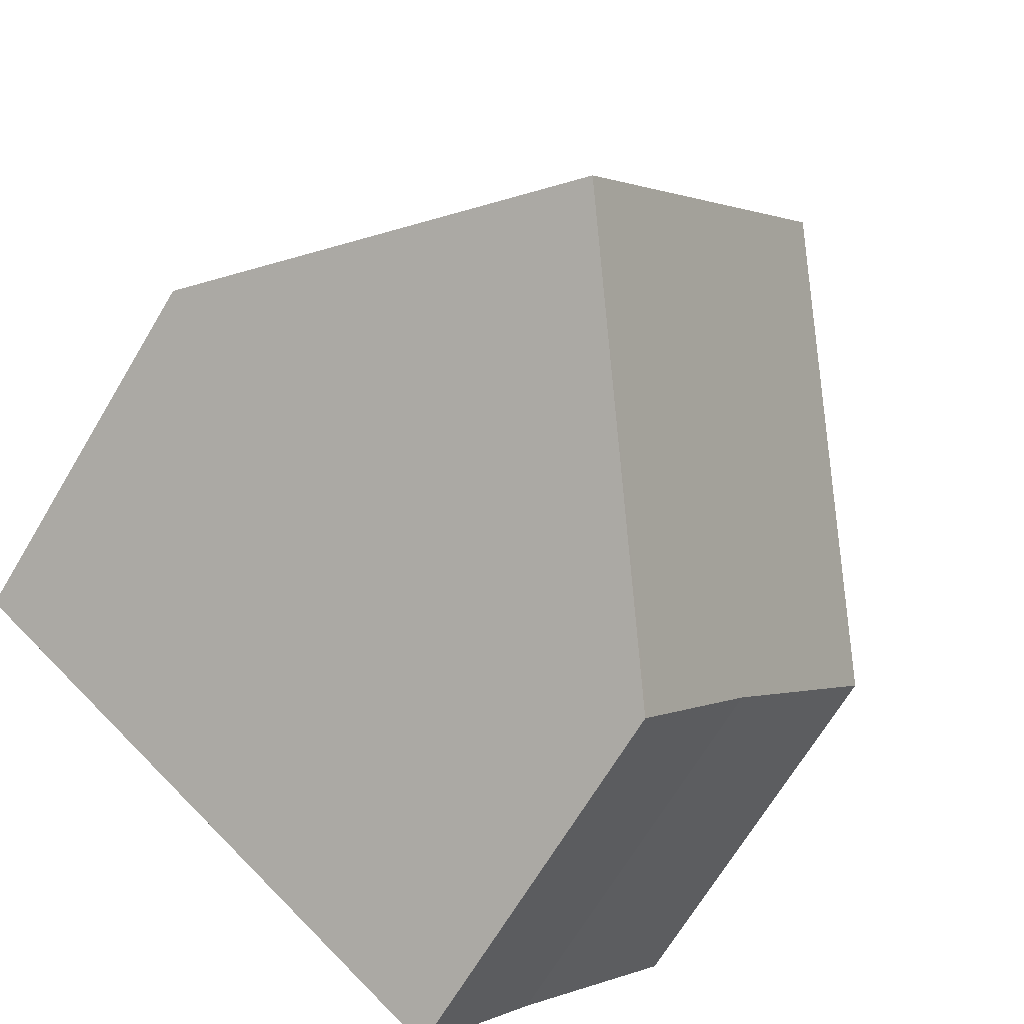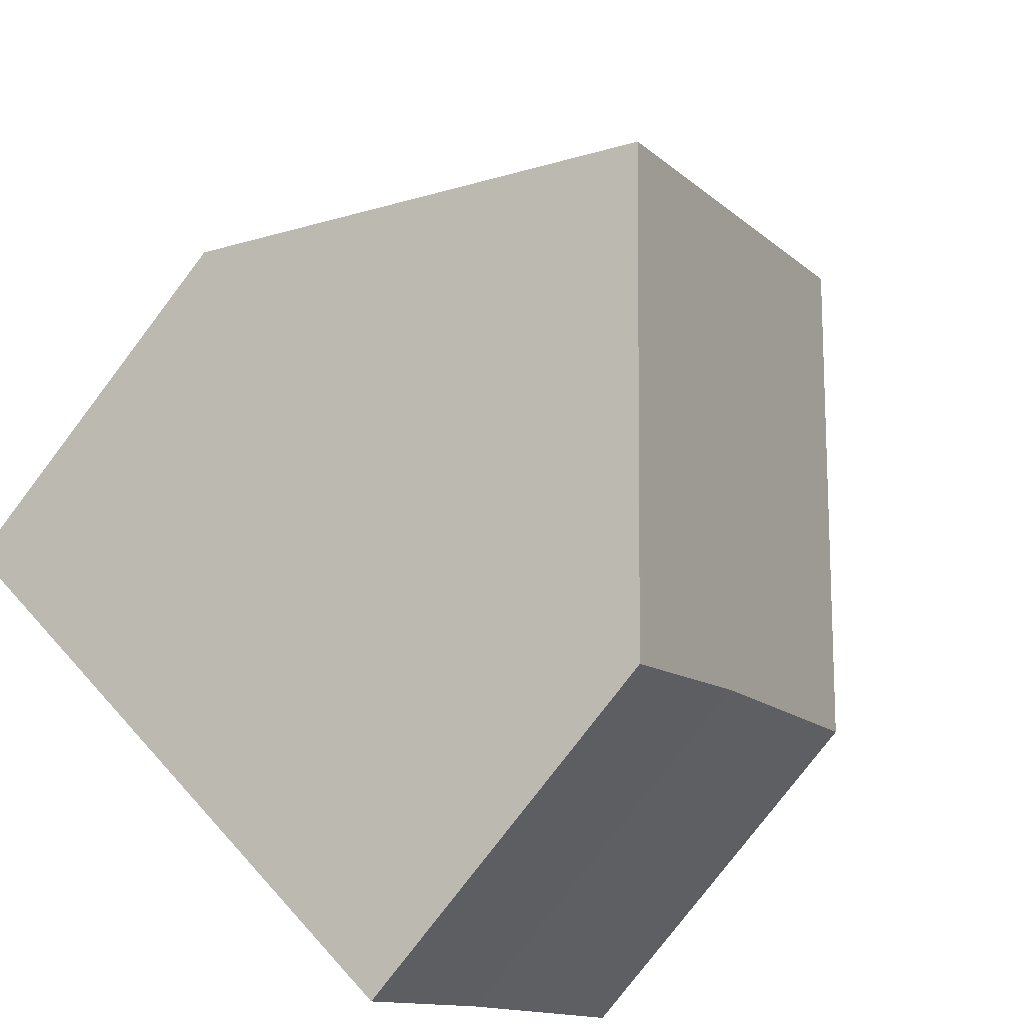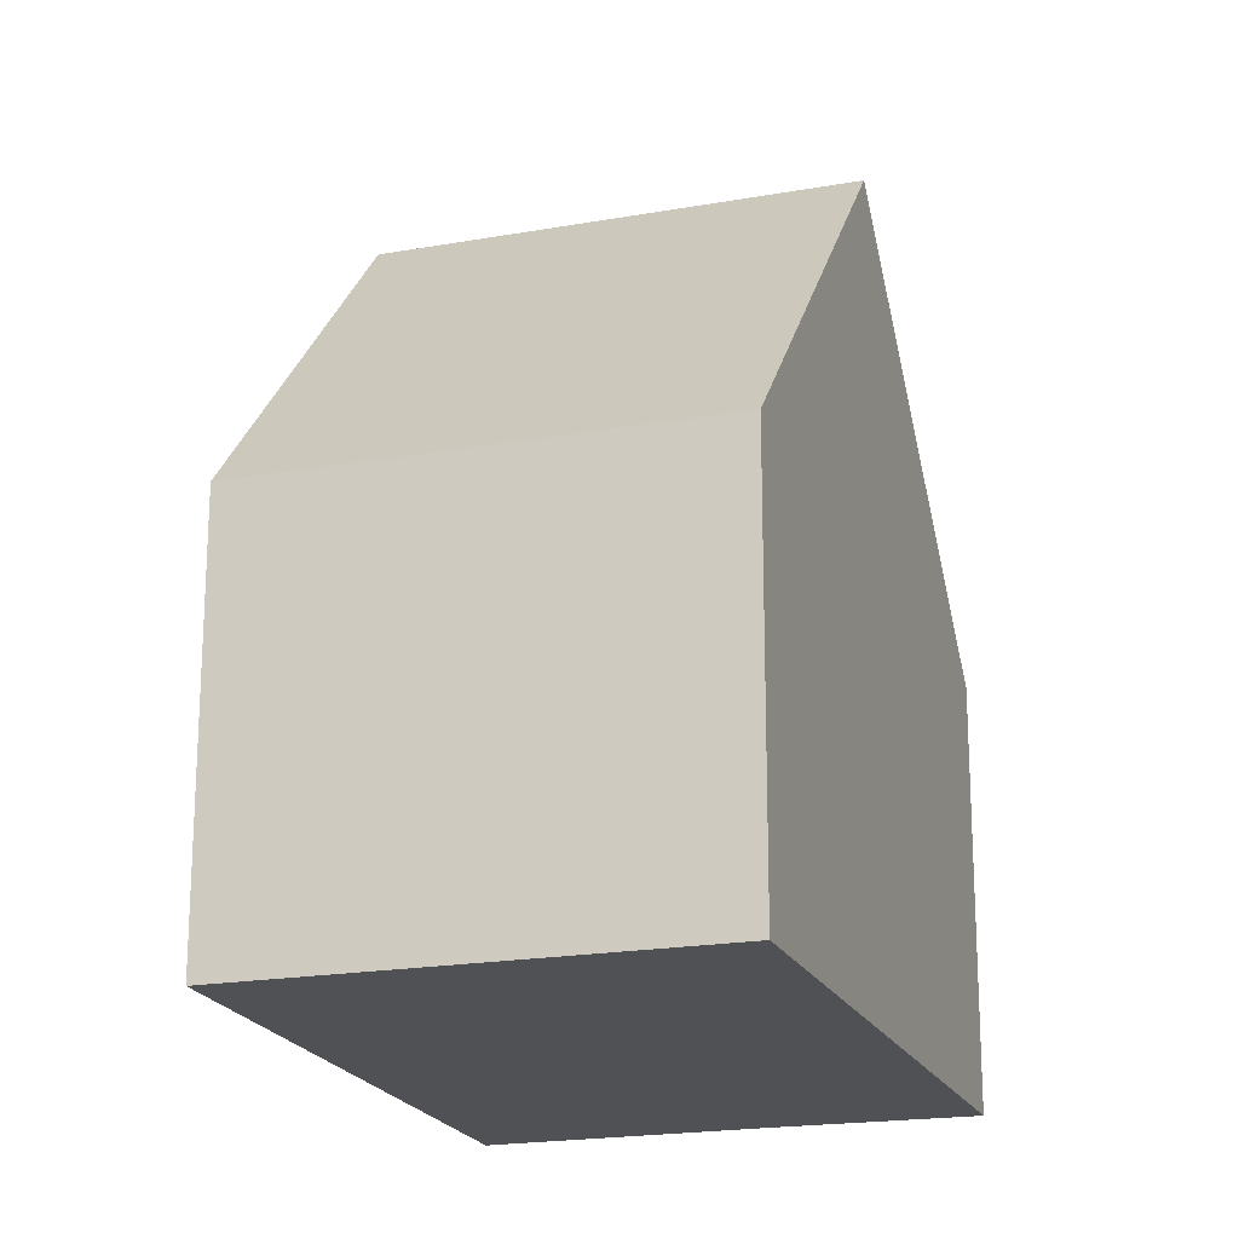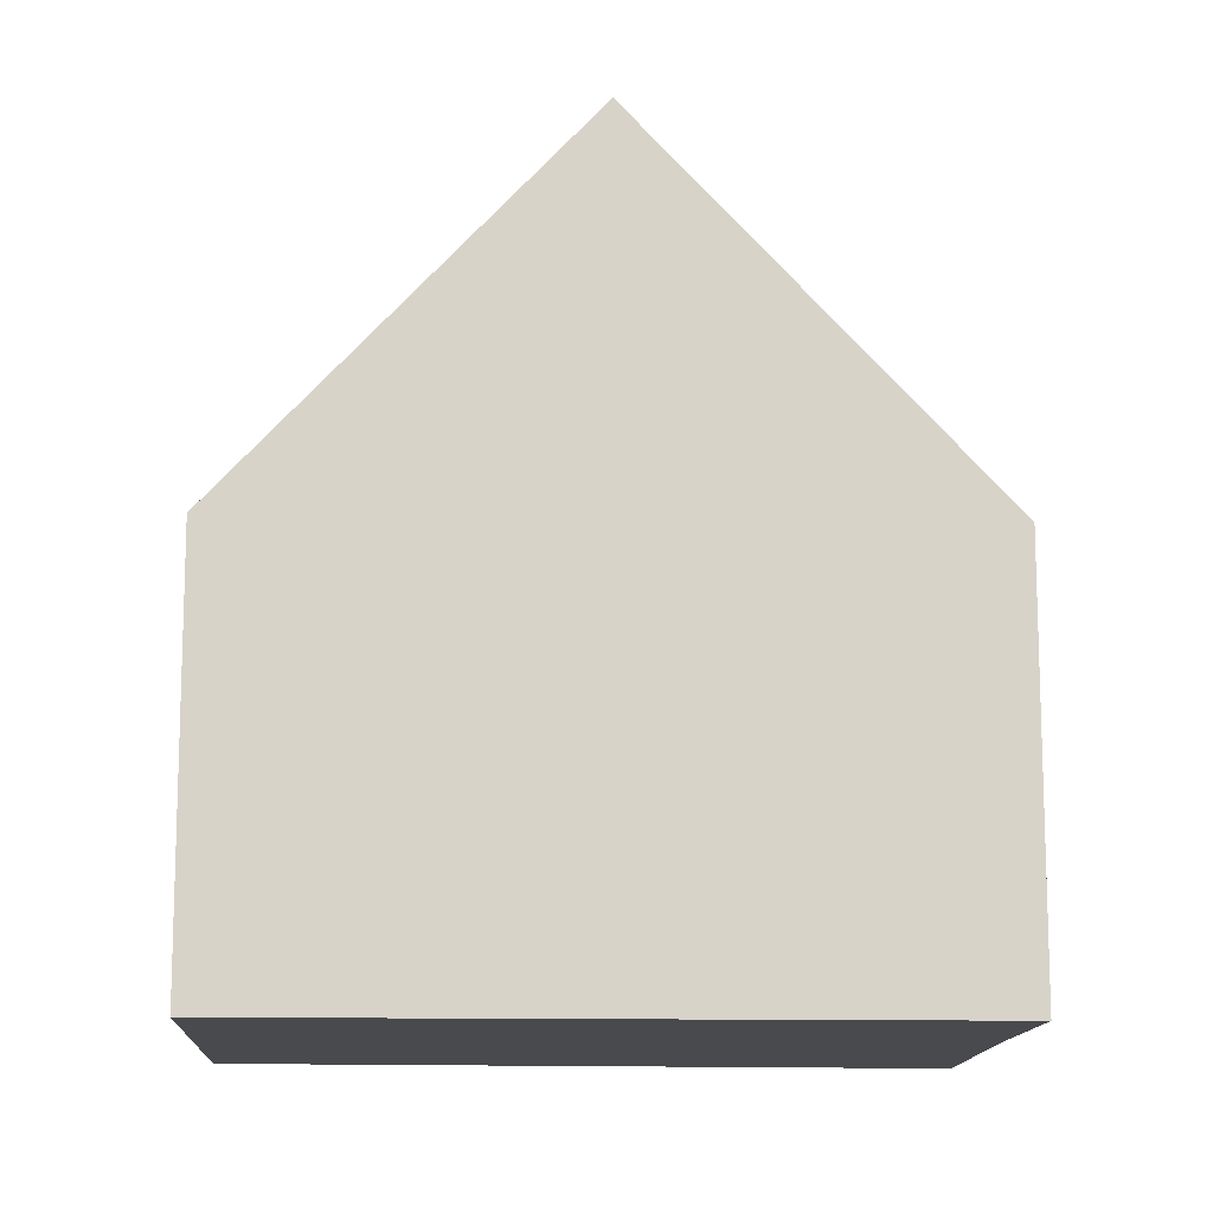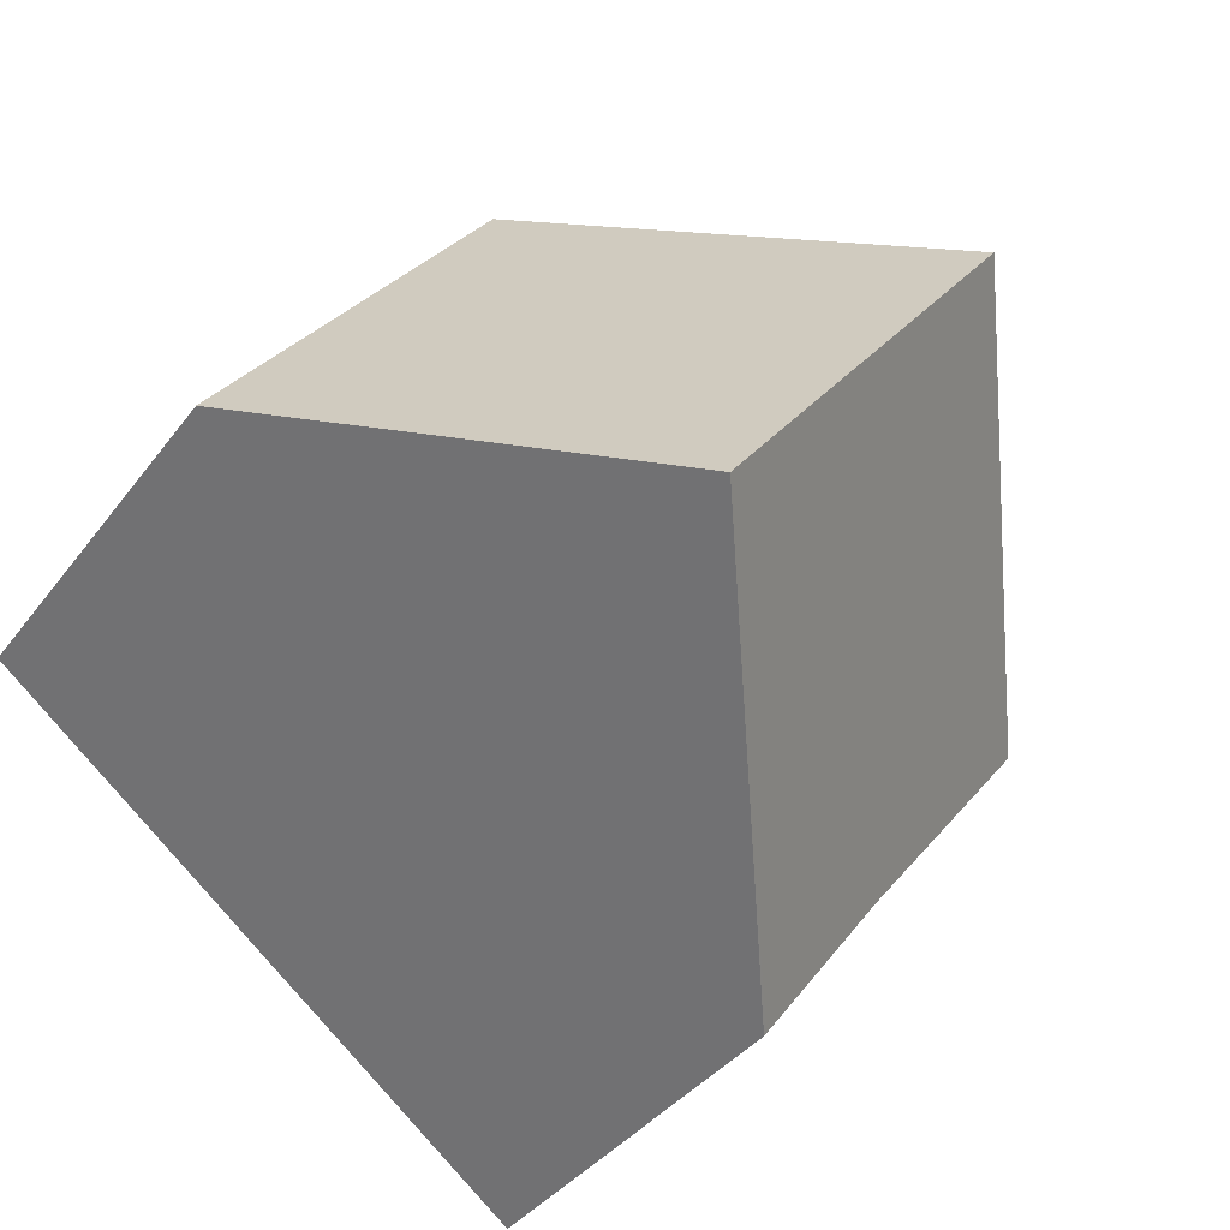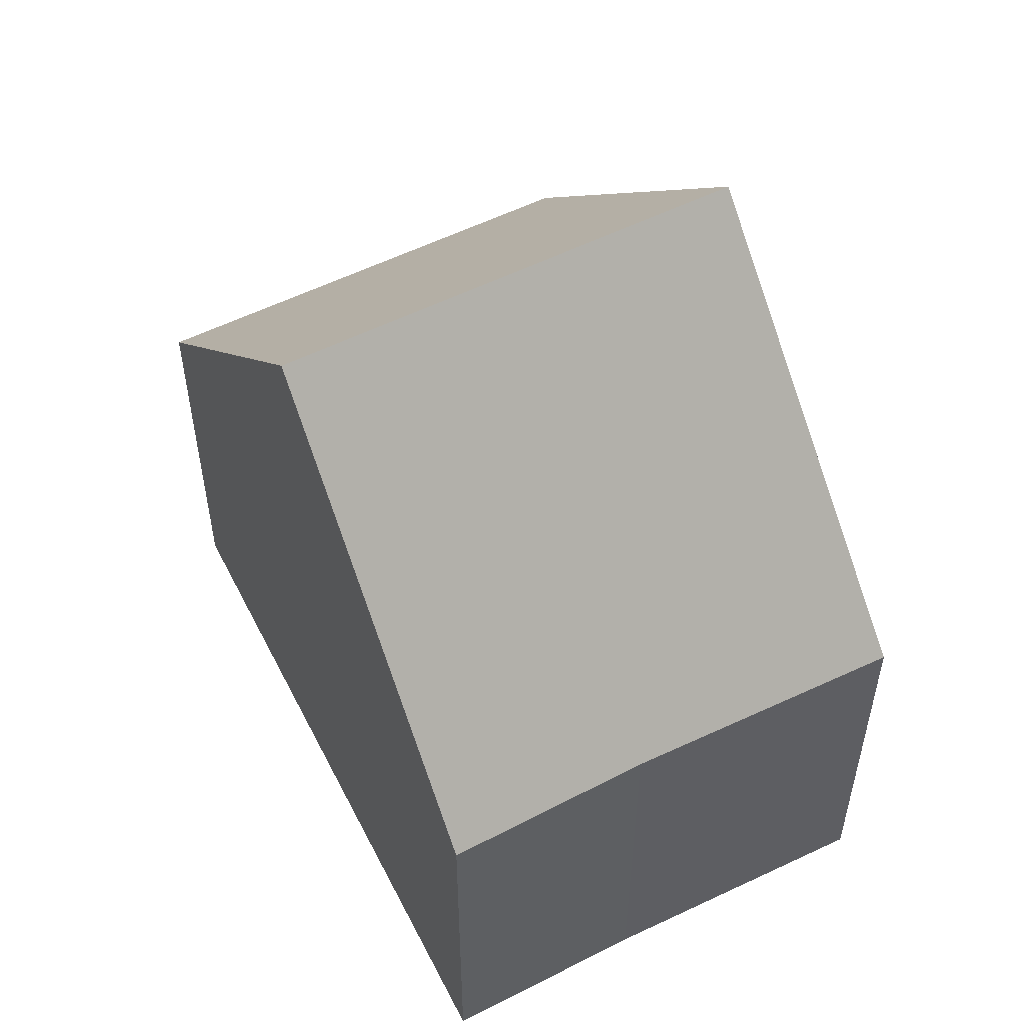
<metadata>
{"format":"obj","ext":"obj","renderer":"f3d","projection":"perspective","resolution":1024,"background":"white","views":[{"elev":-68.6,"azim":149.1,"up":"+Z"},{"elev":-78.8,"azim":142.7,"up":"+Z"},{"elev":-19.9,"azim":71.3,"up":"+Y"},{"elev":-13.2,"azim":140.0,"up":"+Y"},{"elev":-37.8,"azim":147.7,"up":"+Z"},{"elev":56.2,"azim":-154.2,"up":"+Y"}]}
</metadata>
<code>
v  4.21 5.995 -5.593
v  5.615 7.815 -4.602
v  4.251 5.993 -5.65
v  8.292 11.39 -2.546
v  4.166 11.39 2.938
v  2.494 6.052 -3.222
v  0 5.993 3.67e-16
v  8.331 5.993 5.877
v  12.33 5.993 0.559
v  2.494 1.973e-16 -3.222
v  4.251 3.46e-16 -5.65
v  4.21 3.425e-16 -5.593
v  0 0 0
v  4.166 -1.799e-16 2.938
v  8.331 -3.599e-16 5.877
v  12.33 -3.423e-17 0.559
v  8.292 1.559e-16 -2.546
v  5.615 2.818e-16 -4.602
g defaultobject
f 1 2 3
f 2 1 4
f 4 1 5
f 5 1 6
f 5 6 7
f 8 4 5
f 4 8 9
f 1 10 6
f 10 1 3
f 10 3 11
f 10 11 12
f 10 7 6
f 7 10 13
f 7 8 5
f 8 7 13
f 8 13 14
f 8 14 15
f 15 9 8
f 9 15 16
f 16 4 9
f 4 16 2
f 2 16 17
f 2 17 3
f 3 17 18
f 3 18 11
f 10 14 13
f 14 10 15
f 15 10 12
f 15 12 16
f 16 12 11
f 16 11 18
f 16 18 17

</code>
